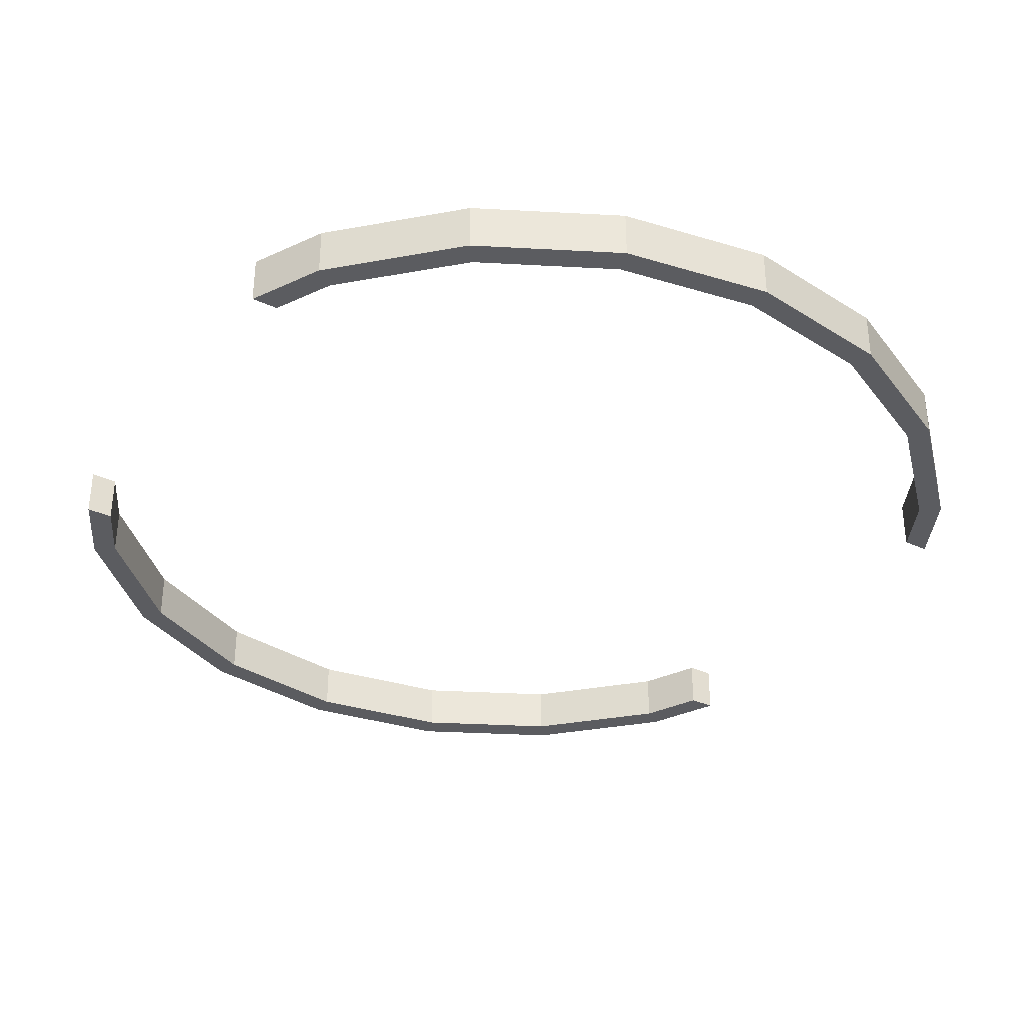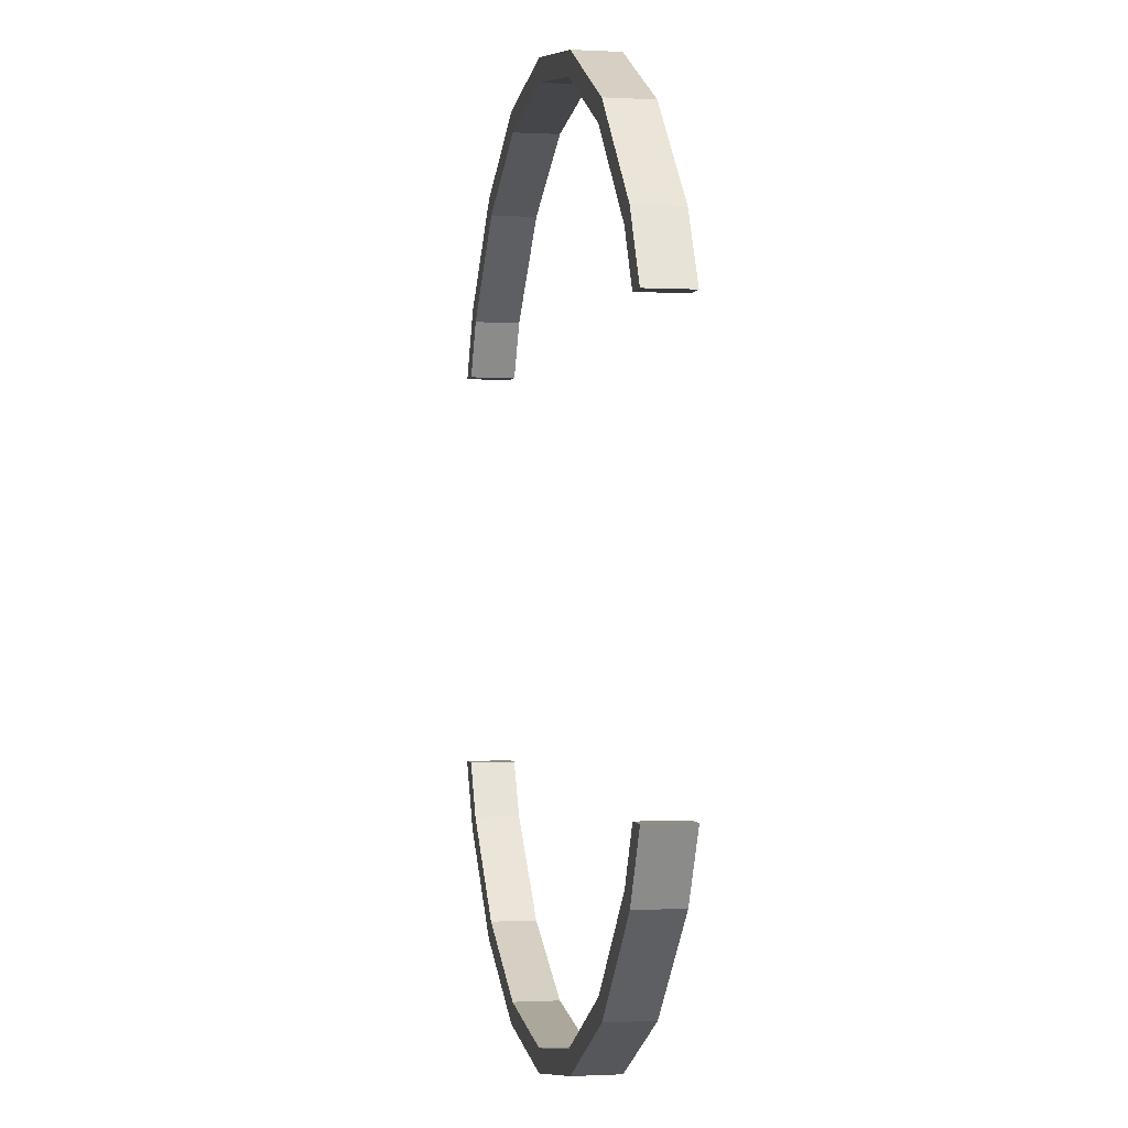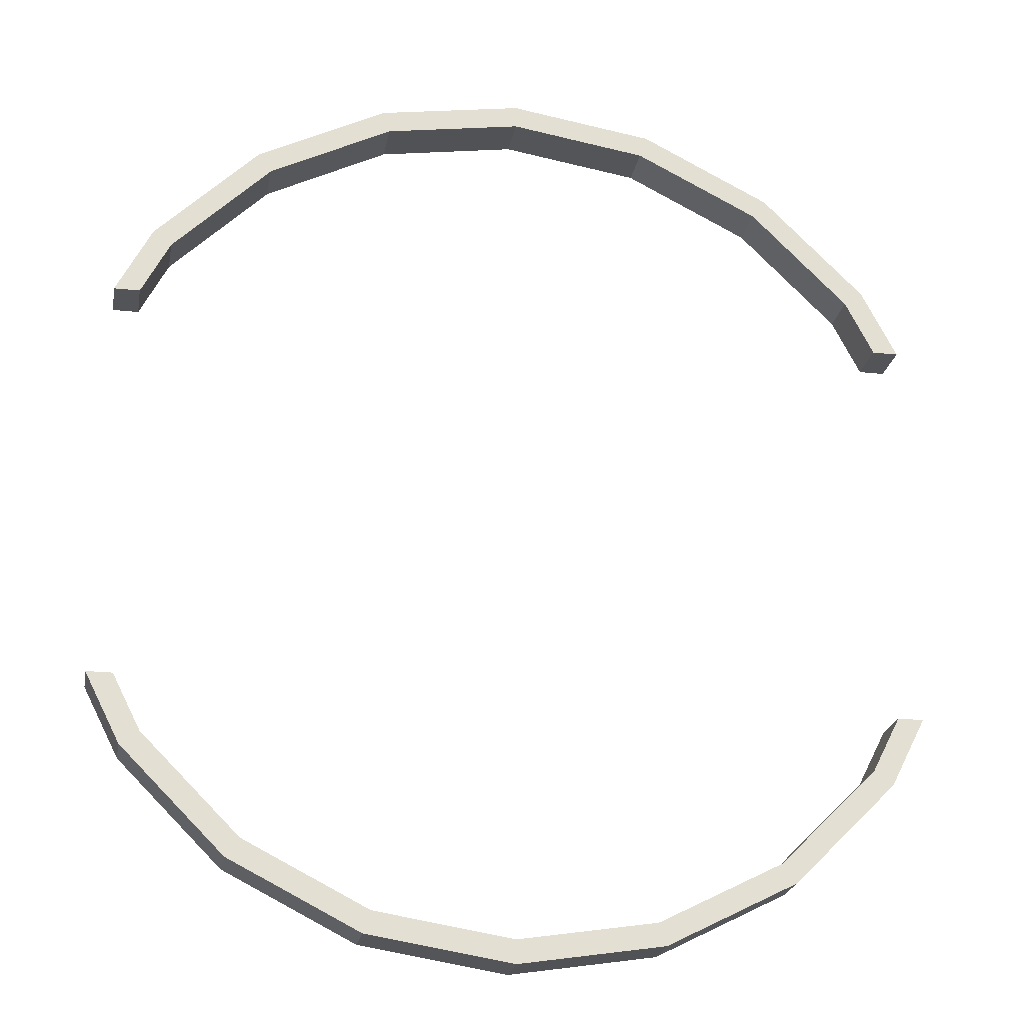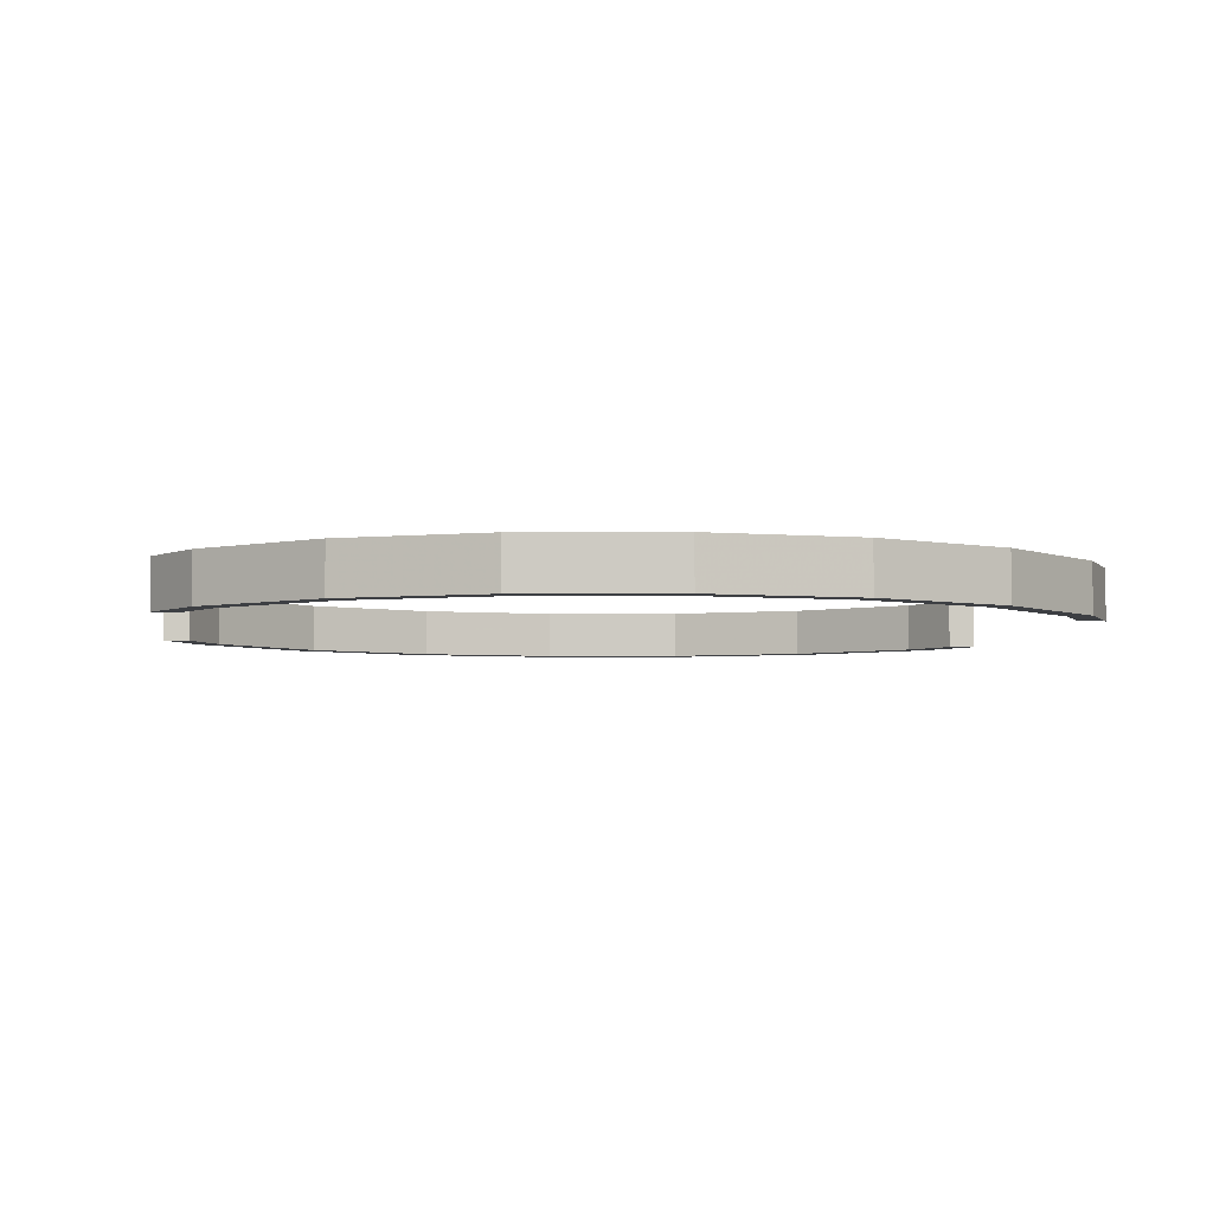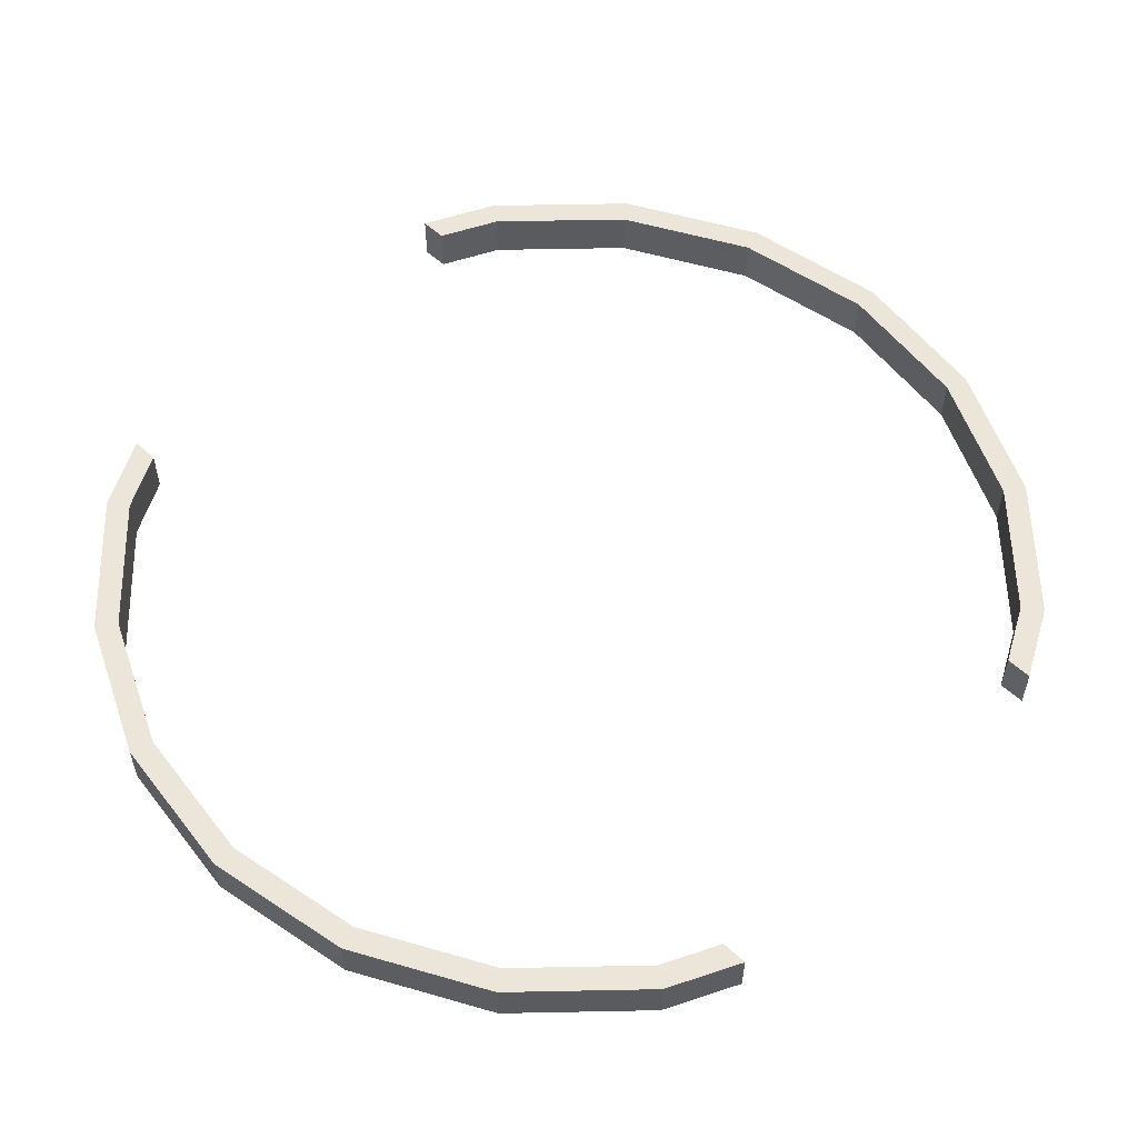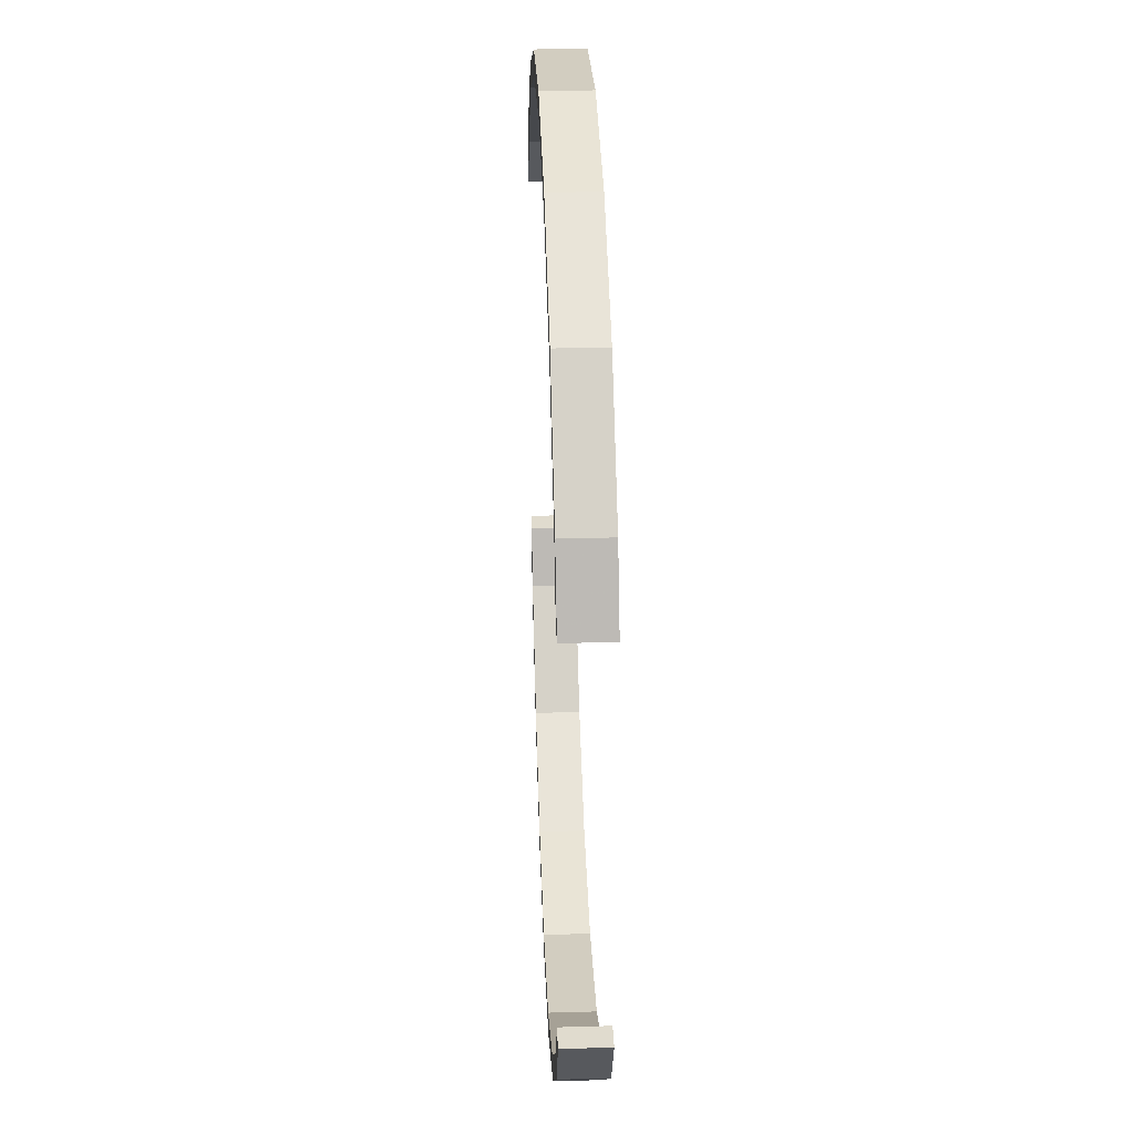
<metadata>
{"format":"obj","ext":"obj","renderer":"f3d","projection":"perspective","resolution":1024,"background":"white","views":[{"elev":-34.8,"azim":148.8,"up":"+Z"},{"elev":-0.9,"azim":78.7,"up":"+Y"},{"elev":-23.4,"azim":169.8,"up":"+Y"},{"elev":-4.1,"azim":171.8,"up":"+Z"},{"elev":56.6,"azim":-136.2,"up":"+Z"},{"elev":33.4,"azim":87.8,"up":"+Y"}]}
</metadata>
<code>
o obj_0
v -11.8 		-0.111 		1
v -11.8 		-0.111 		0
v -12.35 		-0.111 		0
v -12.35 		-0.111 		1
v 4.797 		-0.111 		0
v 4.797 		-0.111 		1
v 5.349 		-0.111 		0
v 5.349 		-0.111 		1
v 4.188 		-10.09 		0
v 4.188 		-10.09 		1
v 4.797 		-8.889 		1
v 4.797 		-8.889 		0
v 5.349 		-8.889 		0
v 5.349 		-8.889 		1
v 2.085 		-12.19 		0
v 2.085 		-12.19 		1
v -0.564 		-13.54 		0
v -0.564 		-13.54 		1
v -3.5 		-14 		0
v -3.5 		-14 		1
v -6.436 		4.537 		1
v -3.5 		5.003 		1
v -0.564 		4.537 		1
v 2.085 		3.188 		1
v 4.188 		1.085 		1
v 2.378 		3.59 		1
v 4.59 		1.378 		1
v -3.5 		5.5 		1
v -6.59 		5.011 		1
v -0.41 		5.011 		1
v -6.436 		-13.54 		1
v -9.085 		-12.19 		1
v -11.19 		-10.09 		1
v -9.378 		-12.59 		1
v -11.8 		-8.889 		1
v -11.59 		-10.38 		1
v -12.35 		-8.889 		1
v 4.59 		-10.38 		1
v 2.378 		-12.59 		1
v -6.59 		-14.01 		1
v -3.5 		-14.5 		1
v -0.41 		-14.01 		1
v 4.59 		1.378 		0
v 2.378 		3.59 		0
v -0.41 		5.011 		0
v -3.5 		5.5 		0
v -6.59 		5.011 		0
v -9.378 		3.59 		0
v -9.378 		3.59 		1
v -11.59 		1.378 		0
v -11.59 		1.378 		1
v -11.19 		1.085 		0
v -11.19 		1.085 		1
v -9.085 		3.188 		0
v -9.085 		3.188 		1
v -6.436 		4.537 		0
v -3.5 		5.003 		0
v -0.564 		4.537 		0
v 2.085 		3.188 		0
v 4.188 		1.085 		0
v -3.5 		-14.5 		0
v -0.41 		-14.01 		0
v 2.378 		-12.59 		0
v 4.59 		-10.38 		0
v -11.59 		-10.38 		0
v -12.35 		-8.889 		0
v -9.378 		-12.59 		0
v -6.59 		-14.01 		0
v -6.436 		-13.54 		0
v -9.085 		-12.19 		0
v -11.19 		-10.09 		0
v -11.8 		-8.889 		0
g group_0_16089887
f 3 2 1
f 3 1 4
f 5 7 6
f 7 8 6
f 9 10 11
f 9 11 12
f 13 12 11
f 13 11 14
f 15 16 10
f 15 10 9
f 17 18 16
f 17 16 15
f 18 17 19
f 18 19 20
f 22 29 21
f 26 30 24
f 25 26 24
f 25 6 27
f 26 25 27
f 28 29 22
f 23 30 22
f 23 24 30
f 28 22 30
f 32 40 31
f 33 34 32
f 40 32 34
f 37 36 35
f 33 35 36
f 34 33 36
f 8 27 6
f 10 38 11
f 16 38 10
f 14 11 38
f 18 42 16
f 38 16 39
f 20 42 18
f 39 16 42
f 20 31 40
f 40 41 20
f 42 20 41
f 26 27 44
f 43 44 27
f 45 30 44
f 26 44 30
f 45 46 28
f 45 28 30
f 46 47 29
f 46 29 28
f 29 48 49
f 47 48 29
f 48 50 51
f 48 51 49
f 4 51 50
f 1 2 53
f 52 53 2
f 54 55 53
f 54 53 52
f 56 21 55
f 56 55 54
f 57 22 21
f 57 21 56
f 58 23 22
f 58 22 57
f 59 24 23
f 59 23 58
f 60 25 24
f 60 24 59
f 25 60 6
f 5 6 60
f 41 61 62
f 41 62 42
f 42 63 39
f 62 63 42
f 38 39 64
f 63 64 39
f 14 38 13
f 64 13 38
f 27 8 7
f 27 7 43
f 50 3 4
f 37 65 36
f 37 66 65
f 34 36 67
f 65 67 36
f 68 40 67
f 67 40 34
f 61 41 40
f 61 40 68
f 69 31 20
f 69 20 19
f 70 32 31
f 70 31 69
f 71 33 32
f 71 32 70
f 72 35 33
f 72 33 71
f 37 35 72
f 72 66 37
f 71 65 72
f 67 65 71
f 66 72 65
f 50 2 3
f 13 64 12
f 64 15 9
f 9 12 64
f 64 63 15
f 17 15 62
f 63 62 15
f 61 68 19
f 17 62 19
f 61 19 62
f 53 51 1
f 55 49 53
f 4 1 51
f 21 29 55
f 29 49 55
f 51 53 49
f 50 48 52
f 52 2 50
f 54 52 48
f 48 47 54
f 56 54 47
f 46 45 57
f 58 45 59
f 60 59 44
f 44 43 60
f 5 60 43
f 5 43 7
f 57 56 47
f 47 46 57
f 58 57 45
f 44 59 45
f 69 19 68
f 67 70 68
f 69 68 70
f 71 70 67

</code>
